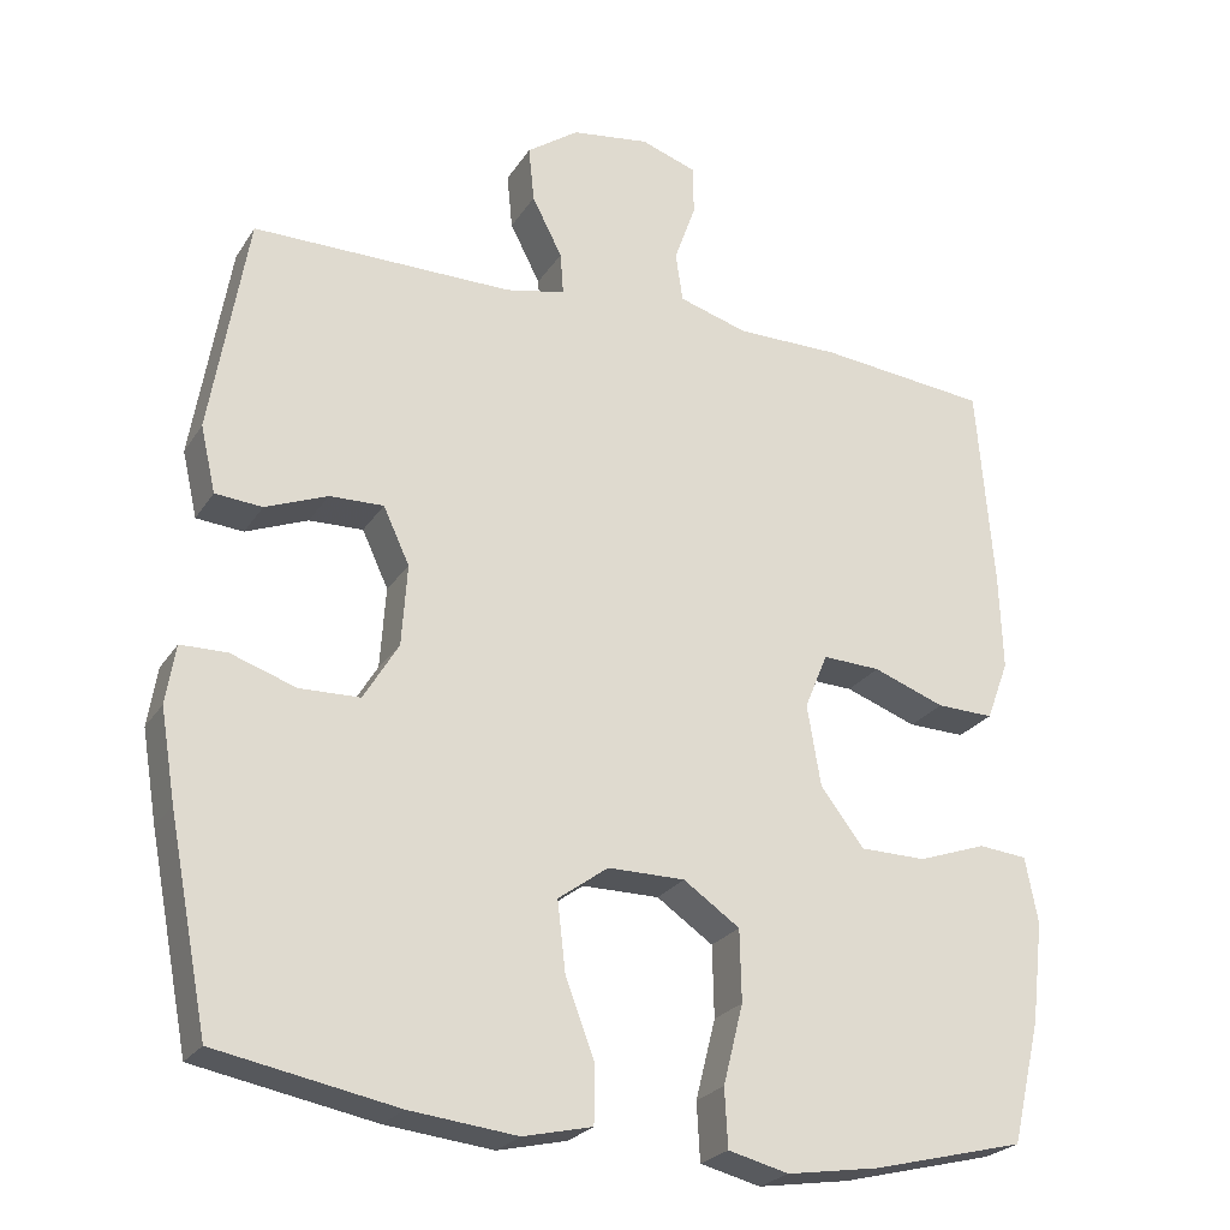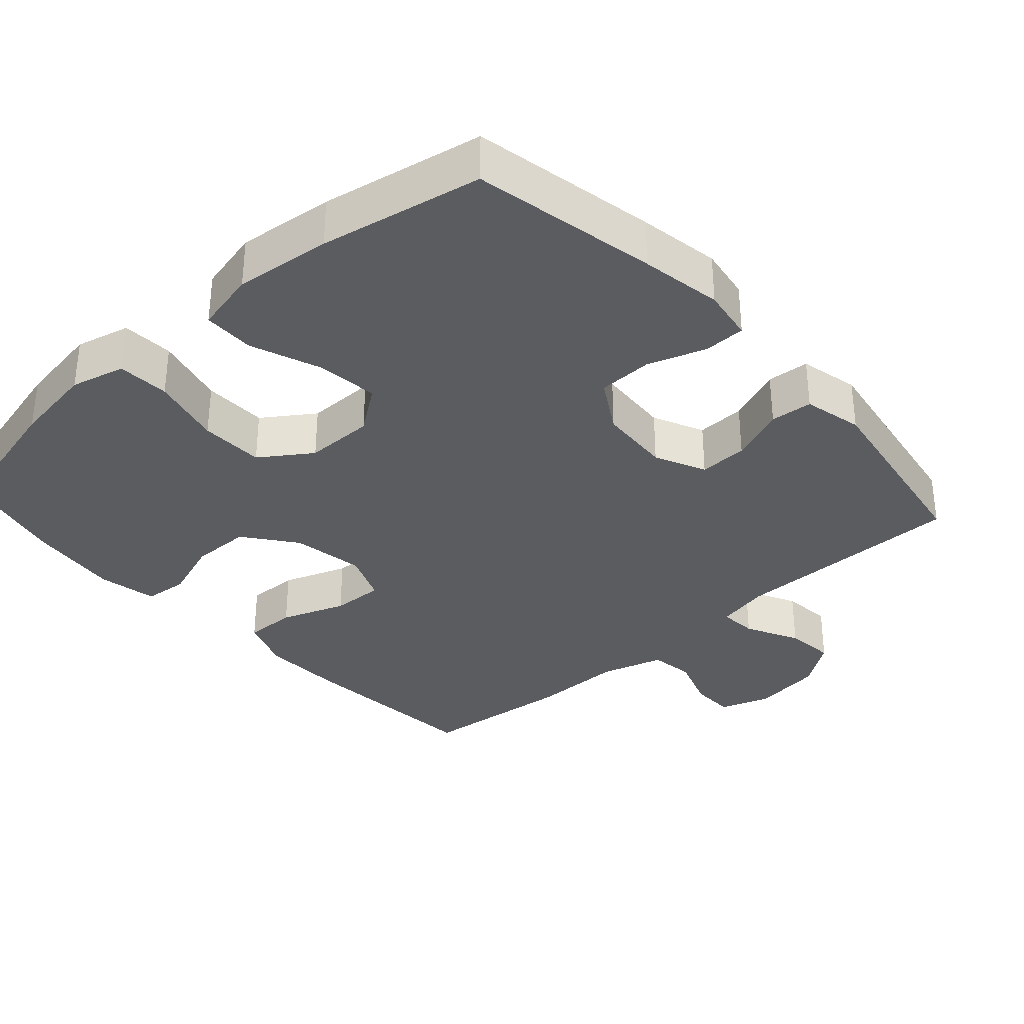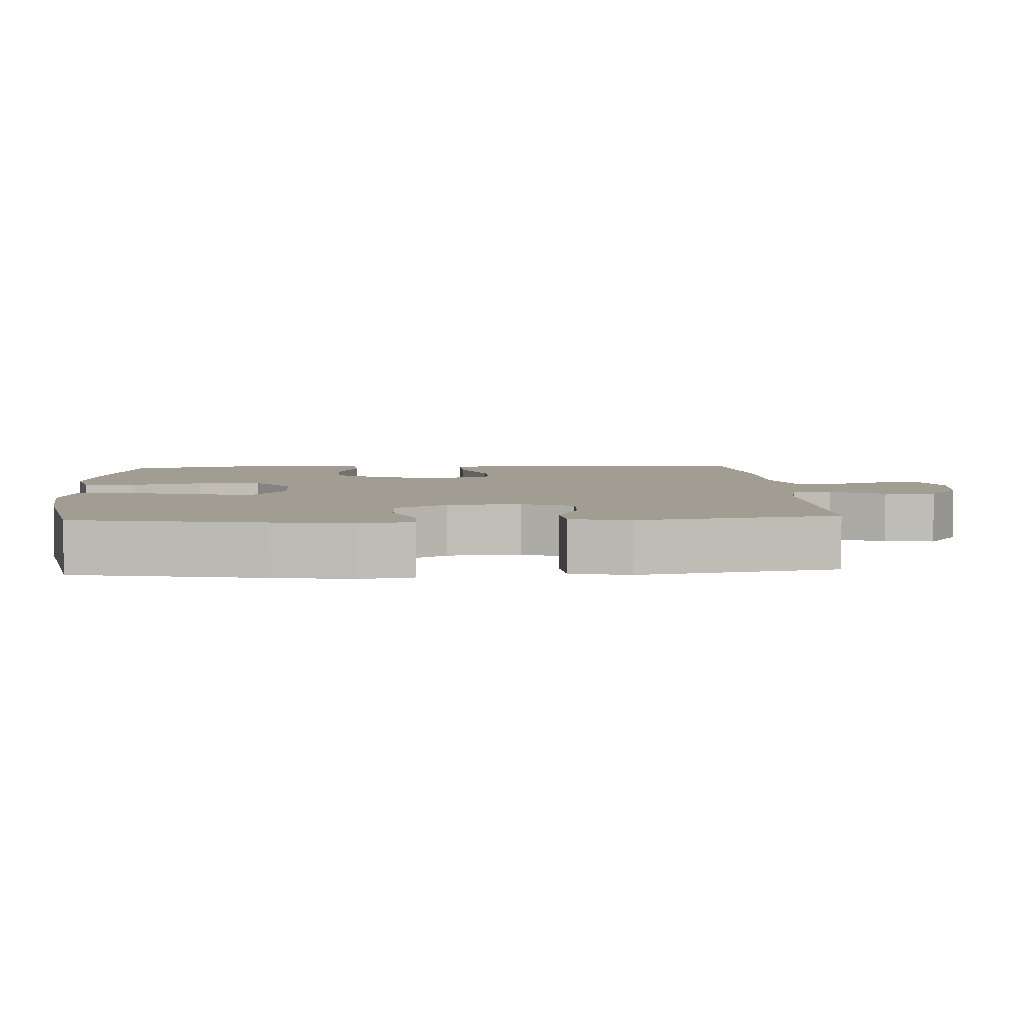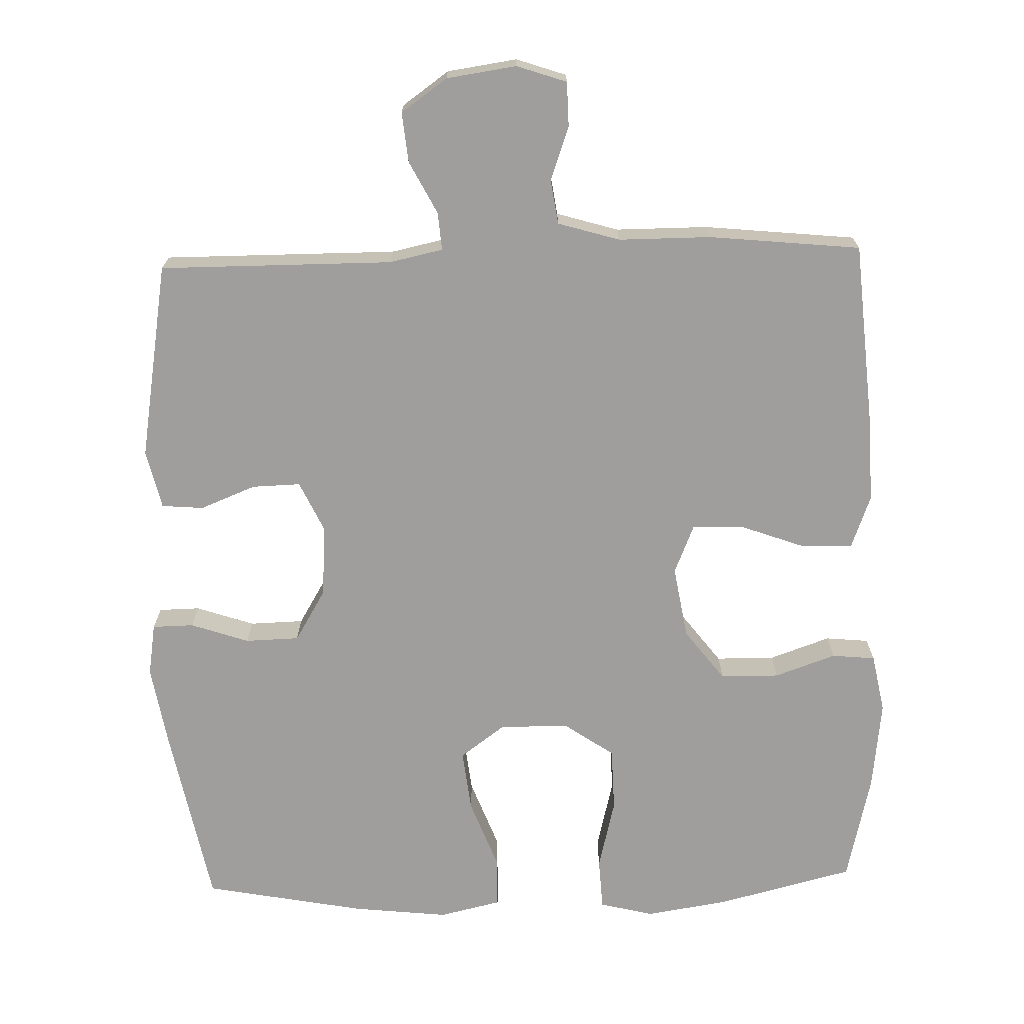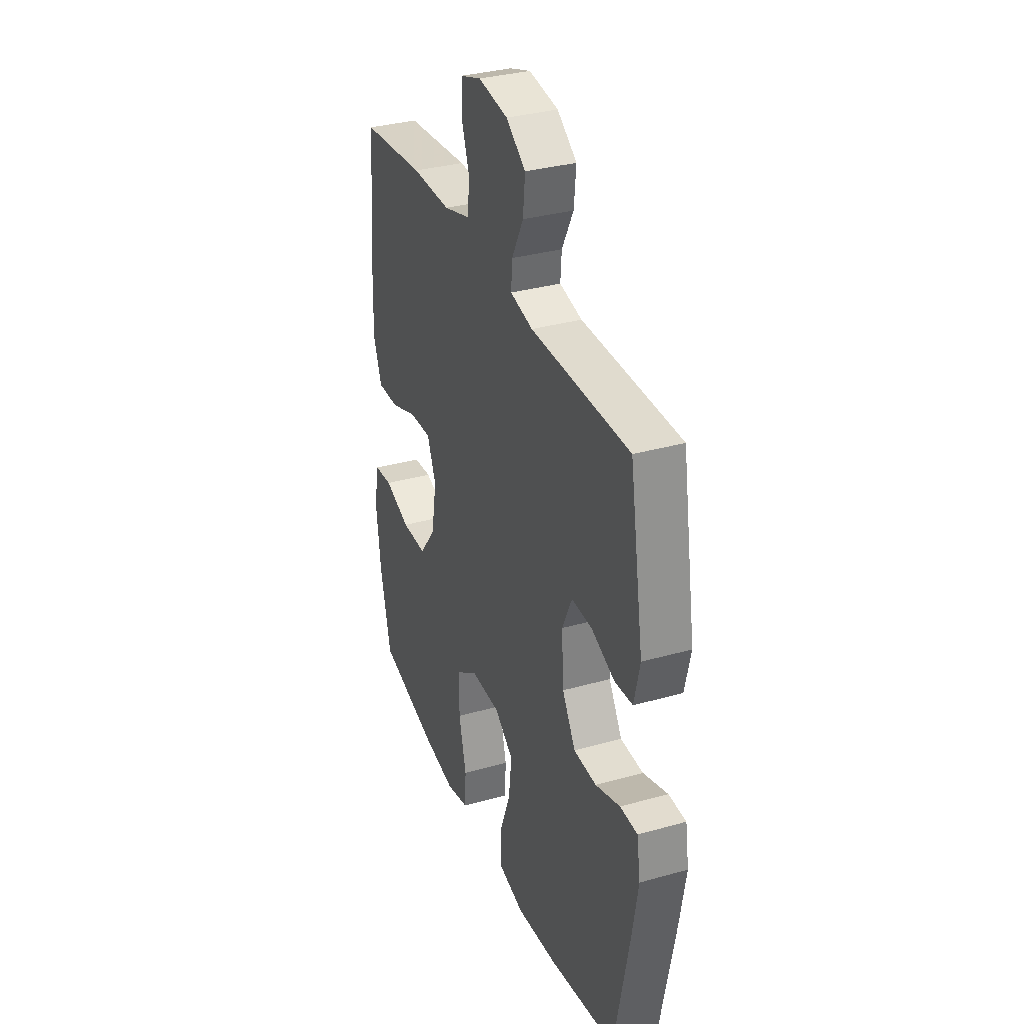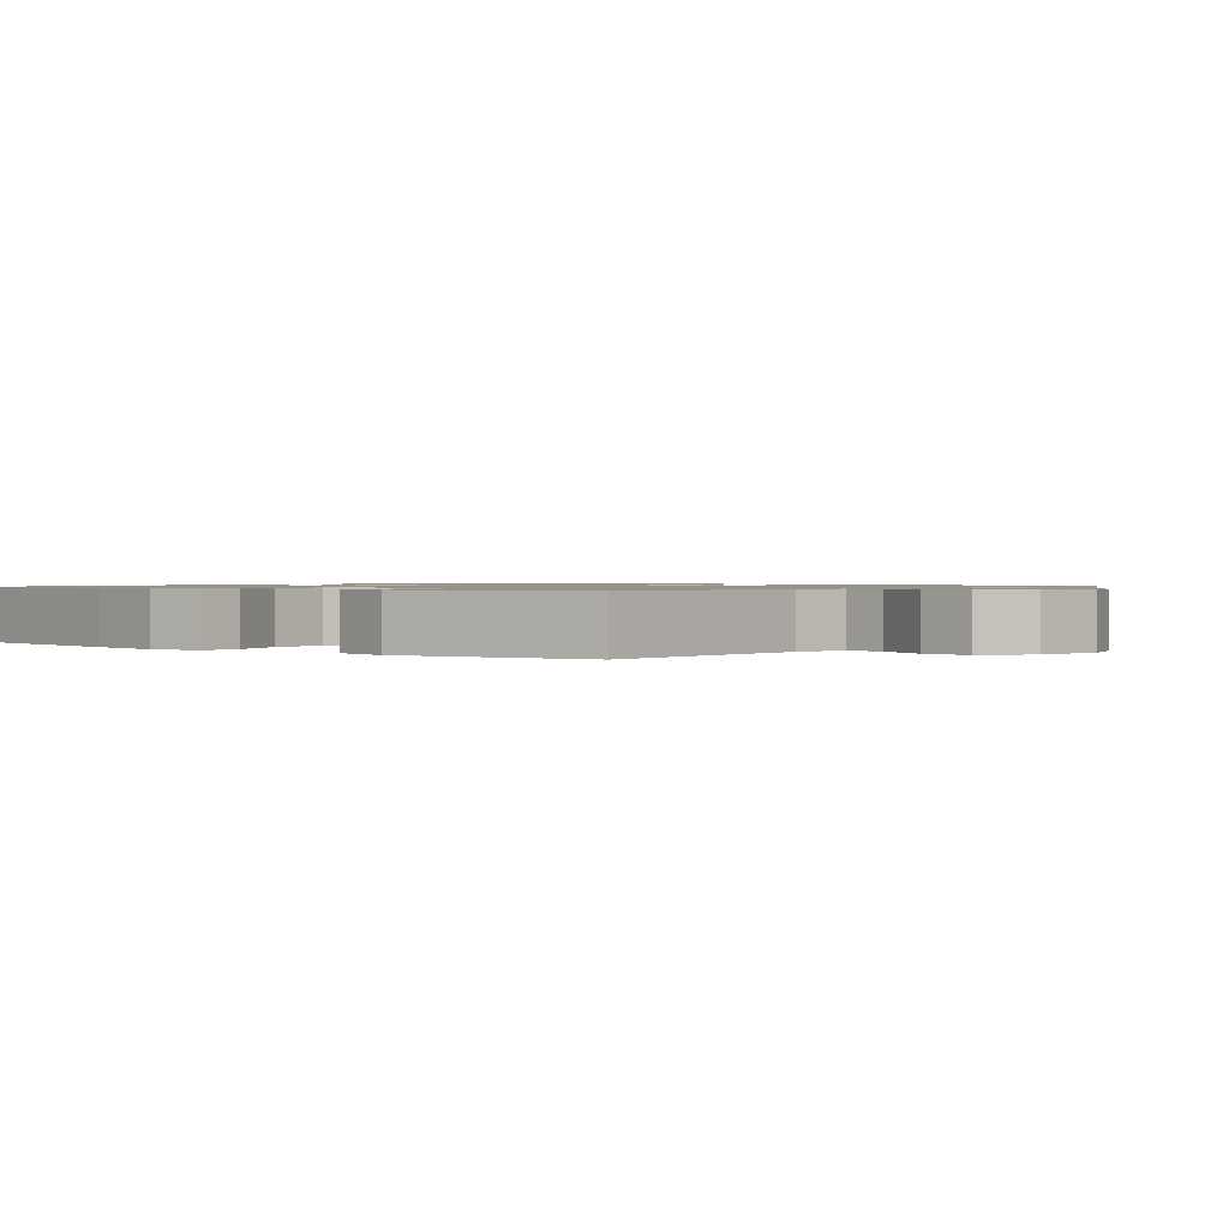
<metadata>
{"format":"obj","ext":"obj","renderer":"f3d","projection":"perspective","resolution":1024,"background":"white","views":[{"elev":-24.5,"azim":-25.1,"up":"+Z"},{"elev":-33.8,"azim":-138.0,"up":"+Y"},{"elev":4.9,"azim":-93.7,"up":"+Y"},{"elev":-71.0,"azim":1.7,"up":"+Y"},{"elev":33.7,"azim":-111.0,"up":"+Z"},{"elev":1.0,"azim":-50.5,"up":"+Y"}]}
</metadata>
<code>
v 0.5 0.07 0.5
v 0.521 0.07 0.24
v 0.525 0.07 0.121
v 0.497 0.07 0.046
v 0.425 0.07 0.048
v 0.335 0.07 0.081
v 0.262 0.07 0.084
v 0.233 0.07 0.014
v 0.25 0.07 -0.088
v 0.305 0.07 -0.16
v 0.388 0.07 -0.161
v 0.474 0.07 -0.131
v 0.535 0.07 -0.137
v 0.551 0.07 -0.22
v 0.536 0.07 -0.347
v 0.5 0.07 -0.5
v 0.307 0.07 -0.548
v 0.191 0.07 -0.566
v 0.115 0.07 -0.547
v 0.111 0.07 -0.474
v 0.136 0.07 -0.374
v 0.134 0.07 -0.284
v 0.063 0.07 -0.235
v -0.034 0.07 -0.235
v -0.097 0.07 -0.281
v -0.087 0.07 -0.368
v -0.05 0.07 -0.466
v -0.051 0.07 -0.538
v -0.138 0.07 -0.558
v -0.273 0.07 -0.543
v -0.5 0.07 -0.5
v -0.55 0.07 -0.241
v -0.569 0.07 -0.127
v -0.557 0.07 -0.053
v -0.499 0.07 -0.052
v -0.417 0.07 -0.08
v -0.341 0.07 -0.078
v -0.297 0.07 -0.005
v -0.29 0.07 0.097
v -0.323 0.07 0.168
v -0.391 0.07 0.166
v -0.469 0.07 0.135
v -0.528 0.07 0.14
v -0.547 0.07 0.223
v -0.5 0.07 0.5
v -0.172 0.07 0.499
v -0.097 0.07 0.515
v -0.101 0.07 0.568
v -0.139 0.07 0.642
v -0.146 0.07 0.712
v -0.081 0.07 0.758
v 0.017 0.07 0.772
v 0.087 0.07 0.748
v 0.088 0.07 0.686
v 0.061 0.07 0.61
v 0.07 0.07 0.548
v 0.157 0.07 0.522
v 0.287 0.07 0.522
v 0.5 0 0.5
v 0.521 0 0.24
v 0.525 0 0.121
v 0.497 0 0.046
v 0.425 0 0.048
v 0.335 0 0.081
v 0.262 0 0.084
v 0.233 0 0.014
v 0.25 0 -0.088
v 0.305 0 -0.16
v 0.388 0 -0.161
v 0.474 0 -0.131
v 0.535 0 -0.137
v 0.551 0 -0.22
v 0.536 0 -0.347
v 0.5 0 -0.5
v 0.307 0 -0.548
v 0.191 0 -0.566
v 0.115 0 -0.547
v 0.111 0 -0.474
v 0.136 0 -0.374
v 0.134 0 -0.284
v 0.063 0 -0.235
v -0.034 0 -0.235
v -0.097 0 -0.281
v -0.087 0 -0.368
v -0.05 0 -0.466
v -0.051 0 -0.538
v -0.138 0 -0.558
v -0.273 0 -0.543
v -0.5 0 -0.5
v -0.55 0 -0.241
v -0.569 0 -0.127
v -0.557 0 -0.053
v -0.499 0 -0.052
v -0.417 0 -0.08
v -0.341 0 -0.078
v -0.297 0 -0.005
v -0.29 0 0.097
v -0.323 0 0.168
v -0.391 0 0.166
v -0.469 0 0.135
v -0.528 0 0.14
v -0.547 0 0.223
v -0.5 0 0.5
v -0.172 0 0.499
v -0.097 0 0.515
v -0.101 0 0.568
v -0.139 0 0.642
v -0.146 0 0.712
v -0.081 0 0.758
v 0.017 0 0.772
v 0.087 0 0.748
v 0.088 0 0.686
v 0.061 0 0.61
v 0.07 0 0.548
v 0.157 0 0.522
v 0.287 0 0.522
f 57 58 1 2
f 56 57 2 3
f 52 53 54 55
f 52 55 56
f 51 52 56
f 48 49 50 51
f 47 48 51 56
f 46 47 56 3
f 41 42 43 44
f 40 41 44 45
f 33 34 35 36
f 33 36 37
f 32 33 37
f 31 32 37
f 30 31 37 38
f 26 27 28 29
f 25 26 29 30
f 18 19 20 21
f 18 21 22
f 17 18 22
f 16 17 22
f 15 16 22 23
f 11 12 13 14
f 10 11 14 15
f 3 4 5 6
f 3 6 7
f 40 45 46 3
f 25 30 38 39
f 24 25 39 40
f 23 24 40
f 10 15 23 40
f 9 10 40
f 8 9 40
f 7 8 40
f 3 7 40
f 60 59 116 115
f 61 60 115 114
f 113 112 111 110
f 114 113 110
f 114 110 109
f 109 108 107 106
f 114 109 106 105
f 61 114 105 104
f 102 101 100 99
f 103 102 99 98
f 94 93 92 91
f 95 94 91
f 95 91 90
f 95 90 89
f 96 95 89 88
f 87 86 85 84
f 88 87 84 83
f 79 78 77 76
f 80 79 76
f 80 76 75
f 80 75 74
f 81 80 74 73
f 72 71 70 69
f 73 72 69 68
f 64 63 62 61
f 65 64 61
f 61 104 103 98
f 97 96 88 83
f 98 97 83 82
f 98 82 81
f 98 81 73 68
f 98 68 67
f 98 67 66
f 98 66 65
f 98 65 61
f 1 59 60 2
f 2 60 61 3
f 3 61 62 4
f 4 62 63 5
f 5 63 64 6
f 6 64 65 7
f 7 65 66 8
f 8 66 67 9
f 9 67 68 10
f 10 68 69 11
f 11 69 70 12
f 12 70 71 13
f 13 71 72 14
f 14 72 73 15
f 15 73 74 16
f 16 74 75 17
f 17 75 76 18
f 18 76 77 19
f 19 77 78 20
f 20 78 79 21
f 21 79 80 22
f 22 80 81 23
f 23 81 82 24
f 24 82 83 25
f 25 83 84 26
f 26 84 85 27
f 27 85 86 28
f 28 86 87 29
f 29 87 88 30
f 30 88 89 31
f 31 89 90 32
f 32 90 91 33
f 33 91 92 34
f 34 92 93 35
f 35 93 94 36
f 36 94 95 37
f 37 95 96 38
f 38 96 97 39
f 39 97 98 40
f 40 98 99 41
f 41 99 100 42
f 42 100 101 43
f 43 101 102 44
f 44 102 103 45
f 45 103 104 46
f 46 104 105 47
f 47 105 106 48
f 48 106 107 49
f 49 107 108 50
f 50 108 109 51
f 51 109 110 52
f 52 110 111 53
f 53 111 112 54
f 54 112 113 55
f 55 113 114 56
f 56 114 115 57
f 57 115 116 58
f 58 116 59 1

</code>
